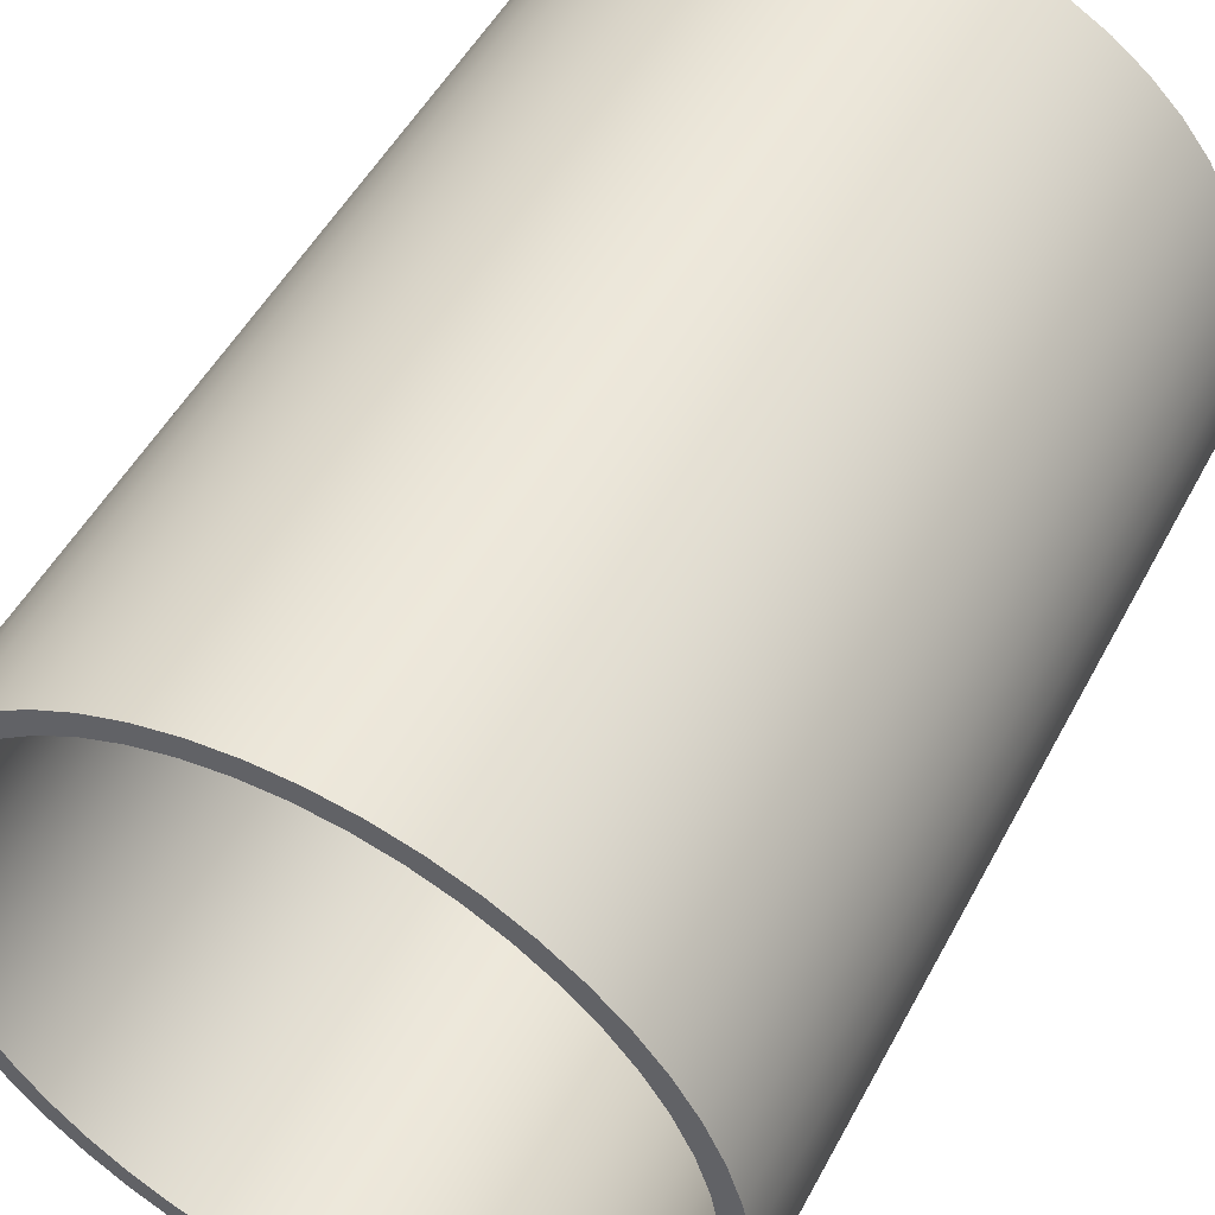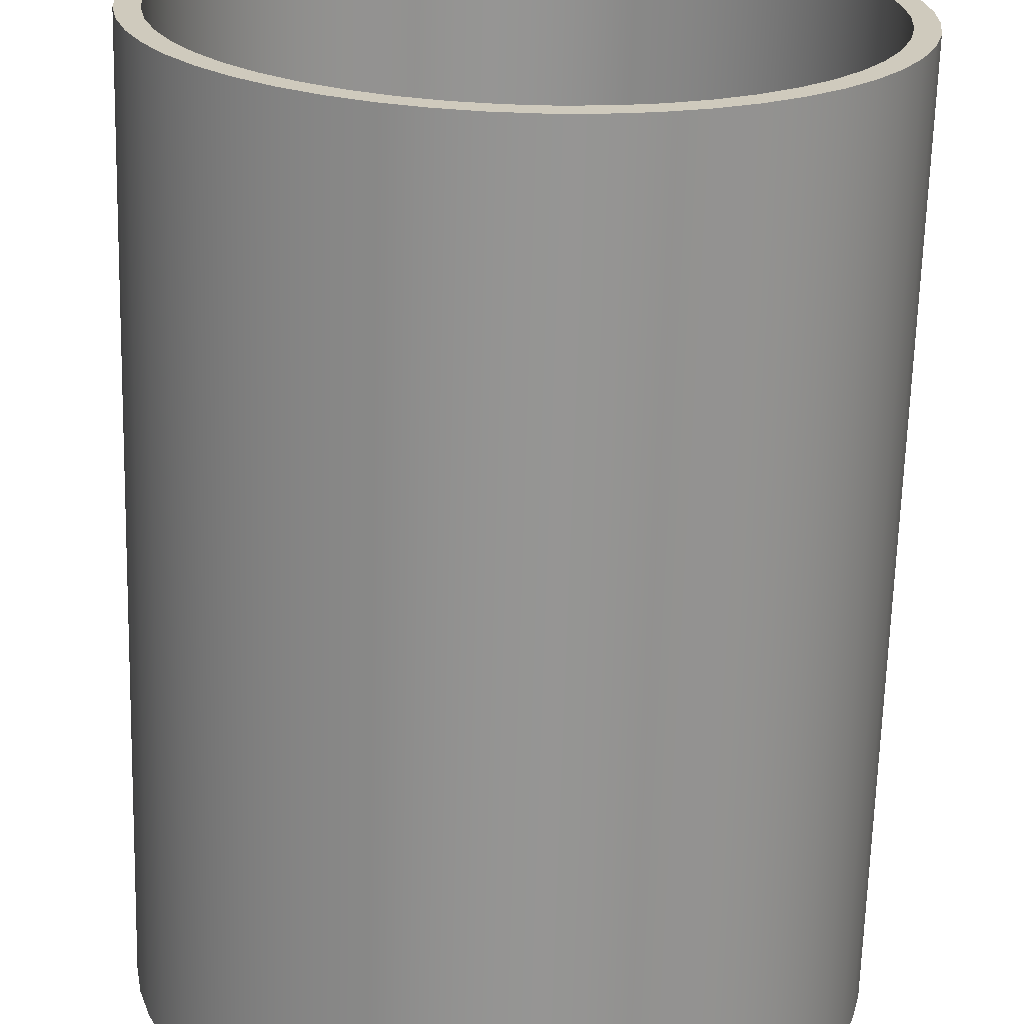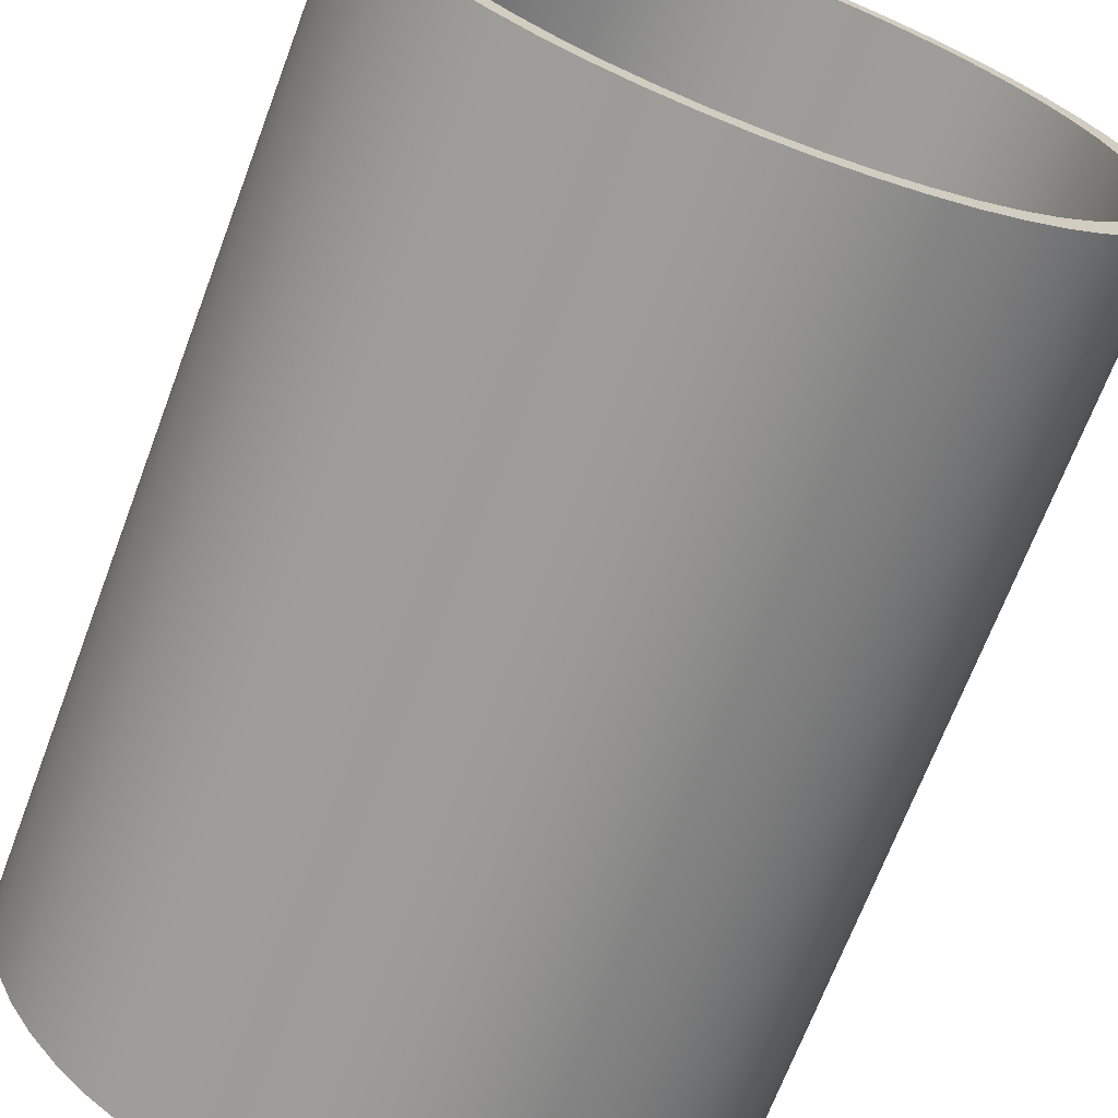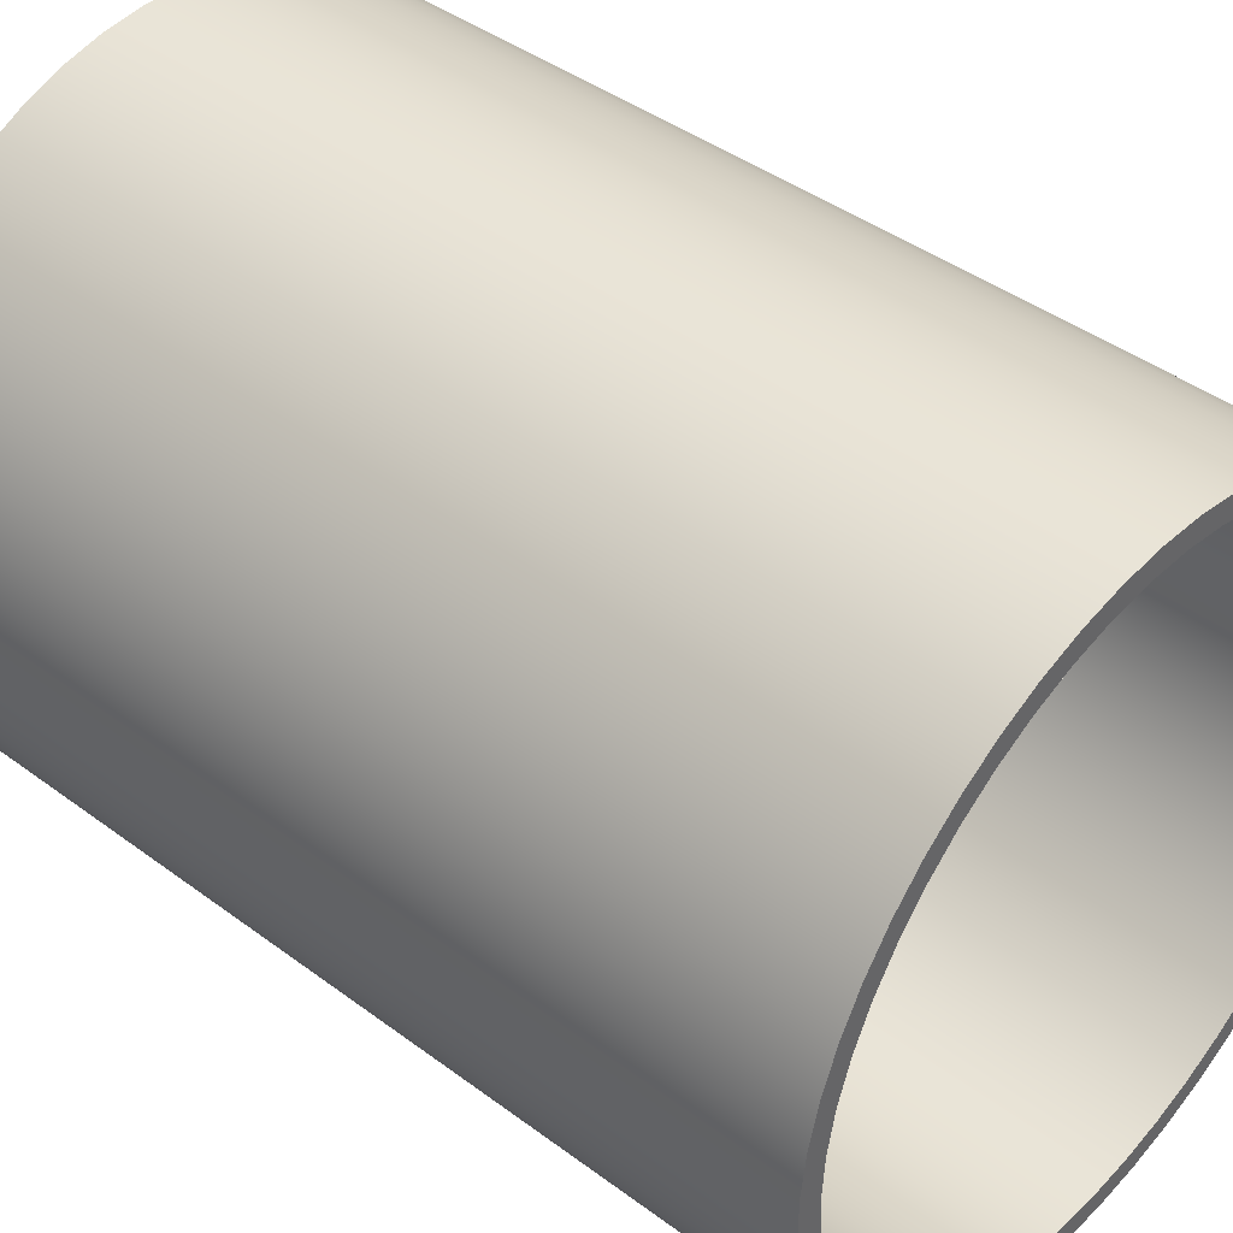
<metadata>
{"format":"obj","ext":"obj","renderer":"f3d","projection":"perspective","resolution":1024,"background":"white","views":[{"elev":50.5,"azim":-152.7,"up":"+Z"},{"elev":-67.2,"azim":-1.6,"up":"+Z"},{"elev":-68.5,"azim":-20.6,"up":"+Z"},{"elev":42.3,"azim":131.7,"up":"+Z"}]}
</metadata>
<code>
v -4.445 12.7 5.444e-16
v -4.41 12.7 0.5571
v -4.305 12.7 1.105
v -4.133 12.7 1.636
v -3.895 12.7 2.141
v -3.596 12.7 2.613
v -3.24 12.7 3.043
v -2.833 12.7 3.425
v -2.382 12.7 3.753
v -1.893 12.7 4.022
v -1.374 12.7 4.227
v -0.8329 12.7 4.366
v -0.2791 12.7 4.436
v 0.2791 12.7 4.436
v 0.8329 12.7 4.366
v 1.374 12.7 4.227
v 1.893 12.7 4.022
v 2.382 12.7 3.753
v 2.833 12.7 3.425
v 3.24 12.7 3.043
v 3.596 12.7 2.613
v 3.895 12.7 2.141
v 4.133 12.7 1.636
v 4.305 12.7 1.105
v 4.41 12.7 0.5571
v 4.445 12.7 1.974e-15
v 4.41 12.7 -0.5571
v 4.305 12.7 -1.105
v 4.133 12.7 -1.636
v 3.895 12.7 -2.141
v 3.596 12.7 -2.613
v 3.24 12.7 -3.043
v 2.833 12.7 -3.425
v 2.382 12.7 -3.753
v 1.893 12.7 -4.022
v 1.374 12.7 -4.227
v 0.8329 12.7 -4.366
v 0.2791 12.7 -4.436
v -0.2791 12.7 -4.436
v -0.8329 12.7 -4.366
v -1.374 12.7 -4.227
v -1.893 12.7 -4.022
v -2.382 12.7 -3.753
v -2.833 12.7 -3.425
v -3.24 12.7 -3.043
v -3.596 12.7 -2.613
v -3.895 12.7 -2.141
v -4.133 12.7 -1.636
v -4.305 12.7 -1.105
v -4.41 12.7 -0.5571
v -4.445 0 5.444e-16
v -4.41 0 -0.5571
v -4.305 0 -1.105
v -4.133 0 -1.636
v -3.895 0 -2.141
v -3.596 0 -2.613
v -3.24 0 -3.043
v -2.833 0 -3.425
v -2.382 0 -3.753
v -1.893 0 -4.022
v -1.374 0 -4.227
v -0.8329 0 -4.366
v -0.2791 0 -4.436
v 0.2791 0 -4.436
v 0.8329 0 -4.366
v 1.374 0 -4.227
v 1.893 0 -4.022
v 2.382 0 -3.753
v 2.833 0 -3.425
v 3.24 0 -3.043
v 3.596 0 -2.613
v 3.895 0 -2.141
v 4.133 0 -1.636
v 4.305 0 -1.105
v 4.41 0 -0.5571
v 4.445 0 1.974e-15
v 4.41 0 0.5571
v 4.305 0 1.105
v 4.133 0 1.636
v 3.895 0 2.141
v 3.596 0 2.613
v 3.24 0 3.043
v 2.833 0 3.425
v 2.382 0 3.753
v 1.893 0 4.022
v 1.374 0 4.227
v 0.8329 0 4.366
v 0.2791 0 4.436
v -0.2791 0 4.436
v -0.8329 0 4.366
v -1.374 0 4.227
v -1.893 0 4.022
v -2.382 0 3.753
v -2.833 0 3.425
v -3.24 0 3.043
v -3.596 0 2.613
v -3.895 0 2.141
v -4.133 0 1.636
v -4.305 0 1.105
v -4.41 0 0.5571
v -4.445 12.7 5.444e-16
v -4.445 0 5.444e-16
v -4.762 12.7 5.832e-16
v -4.726 12.7 -0.5853
v -4.619 12.7 -1.162
v -4.441 12.7 -1.72
v -4.196 12.7 -2.253
v -3.887 12.7 -2.752
v -3.52 12.7 -3.208
v -3.099 12.7 -3.617
v -2.631 12.7 -3.97
v -2.123 12.7 -4.263
v -1.583 12.7 -4.492
v -1.019 12.7 -4.652
v -0.4394 12.7 -4.742
v 0.1467 12.7 -4.76
v 0.7305 12.7 -4.706
v 1.303 12.7 -4.581
v 1.856 12.7 -4.386
v 2.381 12.7 -4.124
v 2.87 12.7 -3.801
v 3.315 12.7 -3.419
v 3.71 12.7 -2.986
v 4.049 12.7 -2.507
v 4.327 12.7 -1.991
v 4.538 12.7 -1.444
v 4.681 12.7 -0.8751
v 4.753 12.7 -0.2932
v 4.753 12.7 0.2932
v 4.681 12.7 0.8751
v 4.538 12.7 1.444
v 4.327 12.7 1.991
v 4.049 12.7 2.507
v 3.71 12.7 2.986
v 3.315 12.7 3.419
v 2.87 12.7 3.801
v 2.381 12.7 4.124
v 1.856 12.7 4.386
v 1.303 12.7 4.581
v 0.7305 12.7 4.706
v 0.1467 12.7 4.76
v -0.4394 12.7 4.742
v -1.019 12.7 4.652
v -1.583 12.7 4.492
v -2.123 12.7 4.263
v -2.631 12.7 3.97
v -3.099 12.7 3.617
v -3.52 12.7 3.208
v -3.887 12.7 2.752
v -4.196 12.7 2.253
v -4.441 12.7 1.72
v -4.619 12.7 1.162
v -4.726 12.7 0.5853
v -4.762 0 5.832e-16
v -4.726 0 0.5853
v -4.619 0 1.162
v -4.441 0 1.72
v -4.196 0 2.253
v -3.887 0 2.752
v -3.52 0 3.208
v -3.099 0 3.617
v -2.631 0 3.97
v -2.123 0 4.263
v -1.583 0 4.492
v -1.019 0 4.652
v -0.4394 0 4.742
v 0.1467 0 4.76
v 0.7305 0 4.706
v 1.303 0 4.581
v 1.856 0 4.386
v 2.381 0 4.124
v 2.87 0 3.801
v 3.315 0 3.419
v 3.71 0 2.986
v 4.049 0 2.507
v 4.327 0 1.991
v 4.538 0 1.444
v 4.681 0 0.8751
v 4.753 0 0.2932
v 4.753 0 -0.2932
v 4.681 0 -0.8751
v 4.538 0 -1.444
v 4.327 0 -1.991
v 4.049 0 -2.507
v 3.71 0 -2.986
v 3.315 0 -3.419
v 2.87 0 -3.801
v 2.381 0 -4.124
v 1.856 0 -4.386
v 1.303 0 -4.581
v 0.7305 0 -4.706
v 0.1467 0 -4.76
v -0.4394 0 -4.742
v -1.019 0 -4.652
v -1.583 0 -4.492
v -2.123 0 -4.263
v -2.631 0 -3.97
v -3.099 0 -3.617
v -3.52 0 -3.208
v -3.887 0 -2.752
v -4.196 0 -2.253
v -4.441 0 -1.72
v -4.619 0 -1.162
v -4.726 0 -0.5853
v -4.762 0 5.832e-16
v -4.762 12.7 5.832e-16
v -4.445 12.7 5.444e-16
v -4.41 12.7 -0.5571
v -4.305 12.7 -1.105
v -4.133 12.7 -1.636
v -3.895 12.7 -2.141
v -3.596 12.7 -2.613
v -3.24 12.7 -3.043
v -2.833 12.7 -3.425
v -2.382 12.7 -3.753
v -1.893 12.7 -4.022
v -1.374 12.7 -4.227
v -0.8329 12.7 -4.366
v -0.2791 12.7 -4.436
v 0.2791 12.7 -4.436
v 0.8329 12.7 -4.366
v 1.374 12.7 -4.227
v 1.893 12.7 -4.022
v 2.382 12.7 -3.753
v 2.833 12.7 -3.425
v 3.24 12.7 -3.043
v 3.596 12.7 -2.613
v 3.895 12.7 -2.141
v 4.133 12.7 -1.636
v 4.305 12.7 -1.105
v 4.41 12.7 -0.5571
v 4.445 12.7 1.974e-15
v 4.41 12.7 0.5571
v 4.305 12.7 1.105
v 4.133 12.7 1.636
v 3.895 12.7 2.141
v 3.596 12.7 2.613
v 3.24 12.7 3.043
v 2.833 12.7 3.425
v 2.382 12.7 3.753
v 1.893 12.7 4.022
v 1.374 12.7 4.227
v 0.8329 12.7 4.366
v 0.2791 12.7 4.436
v -0.2791 12.7 4.436
v -0.8329 12.7 4.366
v -1.374 12.7 4.227
v -1.893 12.7 4.022
v -2.382 12.7 3.753
v -2.833 12.7 3.425
v -3.24 12.7 3.043
v -3.596 12.7 2.613
v -3.895 12.7 2.141
v -4.133 12.7 1.636
v -4.305 12.7 1.105
v -4.41 12.7 0.5571
v -4.762 12.7 5.832e-16
v -4.726 12.7 0.5853
v -4.619 12.7 1.162
v -4.441 12.7 1.72
v -4.196 12.7 2.253
v -3.887 12.7 2.752
v -3.52 12.7 3.208
v -3.099 12.7 3.617
v -2.631 12.7 3.97
v -2.123 12.7 4.263
v -1.583 12.7 4.492
v -1.019 12.7 4.652
v -0.4394 12.7 4.742
v 0.1467 12.7 4.76
v 0.7305 12.7 4.706
v 1.303 12.7 4.581
v 1.856 12.7 4.386
v 2.381 12.7 4.124
v 2.87 12.7 3.801
v 3.315 12.7 3.419
v 3.71 12.7 2.986
v 4.049 12.7 2.507
v 4.327 12.7 1.991
v 4.538 12.7 1.444
v 4.681 12.7 0.8751
v 4.753 12.7 0.2932
v 4.753 12.7 -0.2932
v 4.681 12.7 -0.8751
v 4.538 12.7 -1.444
v 4.327 12.7 -1.991
v 4.049 12.7 -2.507
v 3.71 12.7 -2.986
v 3.315 12.7 -3.419
v 2.87 12.7 -3.801
v 2.381 12.7 -4.124
v 1.856 12.7 -4.386
v 1.303 12.7 -4.581
v 0.7305 12.7 -4.706
v 0.1467 12.7 -4.76
v -0.4394 12.7 -4.742
v -1.019 12.7 -4.652
v -1.583 12.7 -4.492
v -2.123 12.7 -4.263
v -2.631 12.7 -3.97
v -3.099 12.7 -3.617
v -3.52 12.7 -3.208
v -3.887 12.7 -2.752
v -4.196 12.7 -2.253
v -4.441 12.7 -1.72
v -4.619 12.7 -1.162
v -4.726 12.7 -0.5853
v -4.445 0 5.444e-16
v -4.41 0 0.5571
v -4.305 0 1.105
v -4.133 0 1.636
v -3.895 0 2.141
v -3.596 0 2.613
v -3.24 0 3.043
v -2.833 0 3.425
v -2.382 0 3.753
v -1.893 0 4.022
v -1.374 0 4.227
v -0.8329 0 4.366
v -0.2791 0 4.436
v 0.2791 0 4.436
v 0.8329 0 4.366
v 1.374 0 4.227
v 1.893 0 4.022
v 2.382 0 3.753
v 2.833 0 3.425
v 3.24 0 3.043
v 3.596 0 2.613
v 3.895 0 2.141
v 4.133 0 1.636
v 4.305 0 1.105
v 4.41 0 0.5571
v 4.445 0 1.974e-15
v 4.41 0 -0.5571
v 4.305 0 -1.105
v 4.133 0 -1.636
v 3.895 0 -2.141
v 3.596 0 -2.613
v 3.24 0 -3.043
v 2.833 0 -3.425
v 2.382 0 -3.753
v 1.893 0 -4.022
v 1.374 0 -4.227
v 0.8329 0 -4.366
v 0.2791 0 -4.436
v -0.2791 0 -4.436
v -0.8329 0 -4.366
v -1.374 0 -4.227
v -1.893 0 -4.022
v -2.382 0 -3.753
v -2.833 0 -3.425
v -3.24 0 -3.043
v -3.596 0 -2.613
v -3.895 0 -2.141
v -4.133 0 -1.636
v -4.305 0 -1.105
v -4.41 0 -0.5571
v -4.762 0 5.832e-16
v -4.726 0 -0.5853
v -4.619 0 -1.162
v -4.441 0 -1.72
v -4.196 0 -2.253
v -3.887 0 -2.752
v -3.52 0 -3.208
v -3.099 0 -3.617
v -2.631 0 -3.97
v -2.123 0 -4.263
v -1.583 0 -4.492
v -1.019 0 -4.652
v -0.4394 0 -4.742
v 0.1467 0 -4.76
v 0.7305 0 -4.706
v 1.303 0 -4.581
v 1.856 0 -4.386
v 2.381 0 -4.124
v 2.87 0 -3.801
v 3.315 0 -3.419
v 3.71 0 -2.986
v 4.049 0 -2.507
v 4.327 0 -1.991
v 4.538 0 -1.444
v 4.681 0 -0.8751
v 4.753 0 -0.2932
v 4.753 0 0.2932
v 4.681 0 0.8751
v 4.538 0 1.444
v 4.327 0 1.991
v 4.049 0 2.507
v 3.71 0 2.986
v 3.315 0 3.419
v 2.87 0 3.801
v 2.381 0 4.124
v 1.856 0 4.386
v 1.303 0 4.581
v 0.7305 0 4.706
v 0.1467 0 4.76
v -0.4394 0 4.742
v -1.019 0 4.652
v -1.583 0 4.492
v -2.123 0 4.263
v -2.631 0 3.97
v -3.099 0 3.617
v -3.52 0 3.208
v -3.887 0 2.752
v -4.196 0 2.253
v -4.441 0 1.72
v -4.619 0 1.162
v -4.726 0 0.5853
g 9b1d8d30-e303-11ea-96af-54bf646e7e1f
f 2 100 1
f 1 100 102
f 101 51 50
f 50 51 52
f 50 52 49
f 49 52 53
f 49 53 48
f 48 53 54
f 48 54 47
f 47 54 55
f 47 55 46
f 46 55 56
f 46 56 45
f 45 56 57
f 45 57 44
f 44 57 58
f 44 58 43
f 43 58 59
f 43 59 42
f 42 59 60
f 42 60 41
f 41 60 61
f 41 61 40
f 40 61 62
f 40 62 39
f 39 62 63
f 39 63 38
f 38 63 64
f 38 64 37
f 37 64 65
f 37 65 36
f 36 65 66
f 36 66 35
f 35 66 67
f 35 67 34
f 34 67 68
f 34 68 33
f 33 68 69
f 33 69 32
f 32 69 70
f 32 70 31
f 31 70 71
f 31 71 30
f 30 71 72
f 30 72 29
f 29 72 73
f 29 73 28
f 28 73 74
f 28 74 27
f 27 74 75
f 27 75 26
f 26 75 76
f 26 76 25
f 25 76 77
f 25 77 24
f 24 77 78
f 24 78 23
f 23 78 79
f 23 79 22
f 22 79 80
f 22 80 21
f 21 80 81
f 21 81 20
f 20 81 82
f 20 82 19
f 19 82 83
f 19 83 18
f 18 83 84
f 18 84 17
f 17 84 85
f 17 85 16
f 16 85 86
f 16 86 15
f 15 86 87
f 15 87 14
f 14 87 88
f 14 88 13
f 13 88 89
f 13 89 12
f 12 89 90
f 12 90 11
f 11 90 91
f 11 91 10
f 10 91 92
f 10 92 9
f 9 92 93
f 9 93 8
f 8 93 94
f 8 94 7
f 7 94 95
f 7 95 6
f 6 95 96
f 6 96 5
f 5 96 97
f 5 97 4
f 4 97 98
f 4 98 3
f 3 98 99
f 3 99 2
f 2 99 100
g 9b241cd8-e303-11ea-9c1f-54bf646e7e1f
f 104 204 103
f 103 204 205
f 206 154 153
f 153 154 155
f 153 155 152
f 152 155 156
f 152 156 151
f 151 156 157
f 151 157 150
f 150 157 158
f 150 158 149
f 149 158 159
f 149 159 148
f 148 159 160
f 148 160 147
f 147 160 161
f 147 161 146
f 146 161 162
f 146 162 145
f 145 162 163
f 145 163 144
f 144 163 164
f 144 164 143
f 143 164 165
f 143 165 142
f 142 165 166
f 142 166 141
f 141 166 167
f 141 167 140
f 140 167 168
f 140 168 139
f 139 168 169
f 139 169 138
f 138 169 170
f 138 170 137
f 137 170 171
f 137 171 136
f 136 171 172
f 136 172 135
f 135 172 173
f 135 173 134
f 134 173 174
f 134 174 133
f 133 174 175
f 133 175 132
f 132 175 176
f 132 176 131
f 131 176 177
f 131 177 130
f 130 177 178
f 130 178 129
f 129 178 179
f 129 179 128
f 128 179 180
f 128 180 127
f 127 180 181
f 127 181 126
f 126 181 182
f 126 182 125
f 125 182 183
f 125 183 124
f 124 183 184
f 124 184 123
f 123 184 185
f 123 185 122
f 122 185 186
f 122 186 121
f 121 186 187
f 121 187 120
f 120 187 188
f 120 188 119
f 119 188 189
f 119 189 118
f 118 189 190
f 118 190 117
f 117 190 191
f 117 191 116
f 116 191 192
f 116 192 115
f 115 192 193
f 115 193 114
f 114 193 194
f 114 194 113
f 113 194 195
f 113 195 112
f 112 195 196
f 112 196 111
f 111 196 197
f 111 197 110
f 110 197 198
f 110 198 109
f 109 198 199
f 109 199 108
f 108 199 200
f 108 200 107
f 107 200 201
f 107 201 106
f 106 201 202
f 106 202 105
f 105 202 203
f 105 203 104
f 104 203 204
g 9b2a856e-e303-11ea-9b49-54bf646e7e1f
f 208 307 207
f 207 307 257
f 207 257 258
f 307 208 306
f 306 208 209
f 306 209 305
f 305 209 210
f 305 210 304
f 304 210 211
f 304 211 303
f 303 211 212
f 303 212 302
f 302 212 213
f 302 213 301
f 301 213 214
f 301 214 300
f 300 214 215
f 300 215 299
f 299 215 216
f 299 216 298
f 298 216 217
f 298 217 297
f 297 217 218
f 297 218 296
f 296 218 219
f 296 219 295
f 295 219 220
f 295 220 294
f 294 220 221
f 294 221 293
f 293 221 222
f 293 222 292
f 292 222 223
f 292 223 291
f 291 223 224
f 291 224 290
f 290 224 225
f 290 225 289
f 289 225 226
f 289 226 288
f 288 226 227
f 288 227 287
f 287 227 228
f 287 228 286
f 286 228 229
f 286 229 285
f 285 229 230
f 285 230 284
f 284 230 231
f 284 231 283
f 283 231 232
f 283 232 282
f 282 232 233
f 282 233 281
f 281 233 234
f 281 234 280
f 280 234 235
f 280 235 279
f 279 235 236
f 279 236 278
f 278 236 237
f 278 237 277
f 277 237 238
f 277 238 276
f 276 238 239
f 276 239 275
f 275 239 240
f 275 240 274
f 274 240 241
f 274 241 273
f 273 241 242
f 273 242 272
f 272 242 243
f 272 243 271
f 271 243 244
f 271 244 270
f 270 244 245
f 270 245 269
f 269 245 246
f 269 246 268
f 268 246 247
f 268 247 267
f 267 247 248
f 267 248 266
f 266 248 249
f 266 249 265
f 265 249 250
f 265 250 264
f 264 250 251
f 264 251 263
f 263 251 252
f 263 252 262
f 262 252 253
f 262 253 261
f 261 253 254
f 261 254 260
f 260 254 255
f 260 255 259
f 259 255 256
f 259 256 258
f 258 256 207
g 9b34be74-e303-11ea-bc81-54bf646e7e1f
f 309 408 308
f 308 408 358
f 308 358 359
f 408 309 407
f 407 309 310
f 407 310 406
f 406 310 311
f 406 311 405
f 405 311 312
f 405 312 404
f 404 312 313
f 404 313 403
f 403 313 314
f 403 314 402
f 402 314 315
f 402 315 401
f 401 315 316
f 401 316 400
f 400 316 317
f 400 317 399
f 399 317 318
f 399 318 398
f 398 318 319
f 398 319 397
f 397 319 320
f 397 320 396
f 396 320 321
f 396 321 395
f 395 321 322
f 395 322 394
f 394 322 323
f 394 323 393
f 393 323 324
f 393 324 392
f 392 324 325
f 392 325 391
f 391 325 326
f 391 326 390
f 390 326 327
f 390 327 389
f 389 327 328
f 389 328 388
f 388 328 329
f 388 329 387
f 387 329 330
f 387 330 386
f 386 330 331
f 386 331 385
f 385 331 332
f 385 332 384
f 384 332 333
f 384 333 383
f 383 333 334
f 383 334 382
f 382 334 335
f 382 335 381
f 381 335 336
f 381 336 380
f 380 336 337
f 380 337 379
f 379 337 338
f 379 338 378
f 378 338 339
f 378 339 377
f 377 339 340
f 377 340 376
f 376 340 341
f 376 341 375
f 375 341 342
f 375 342 374
f 374 342 343
f 374 343 373
f 373 343 344
f 373 344 372
f 372 344 345
f 372 345 371
f 371 345 346
f 371 346 370
f 370 346 347
f 370 347 369
f 369 347 348
f 369 348 368
f 368 348 349
f 368 349 367
f 367 349 350
f 367 350 366
f 366 350 351
f 366 351 365
f 365 351 352
f 365 352 364
f 364 352 353
f 364 353 363
f 363 353 354
f 363 354 362
f 362 354 355
f 362 355 361
f 361 355 356
f 361 356 360
f 360 356 357
f 360 357 359
f 359 357 308

</code>
